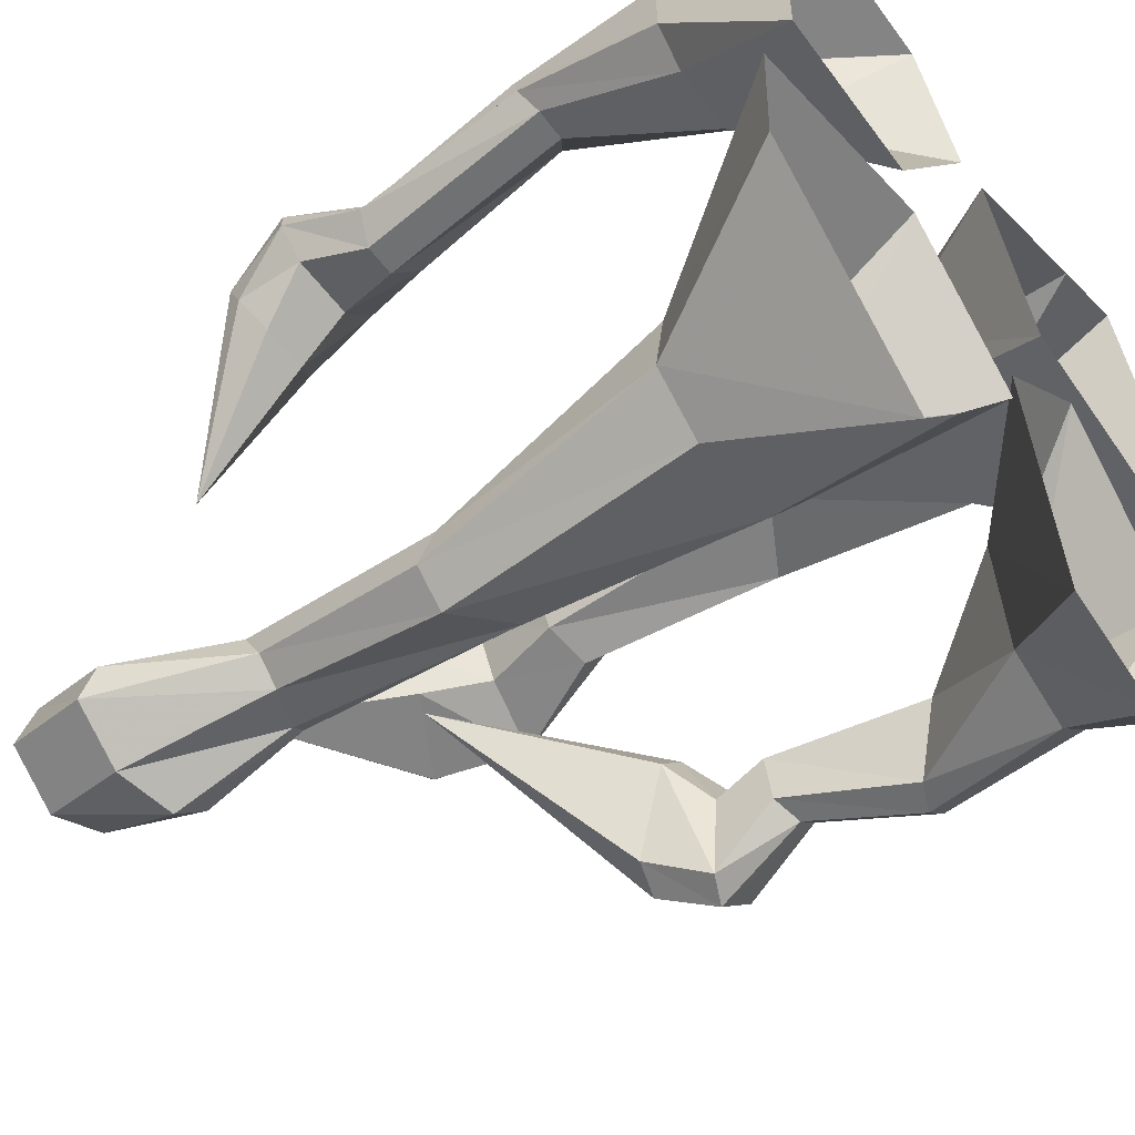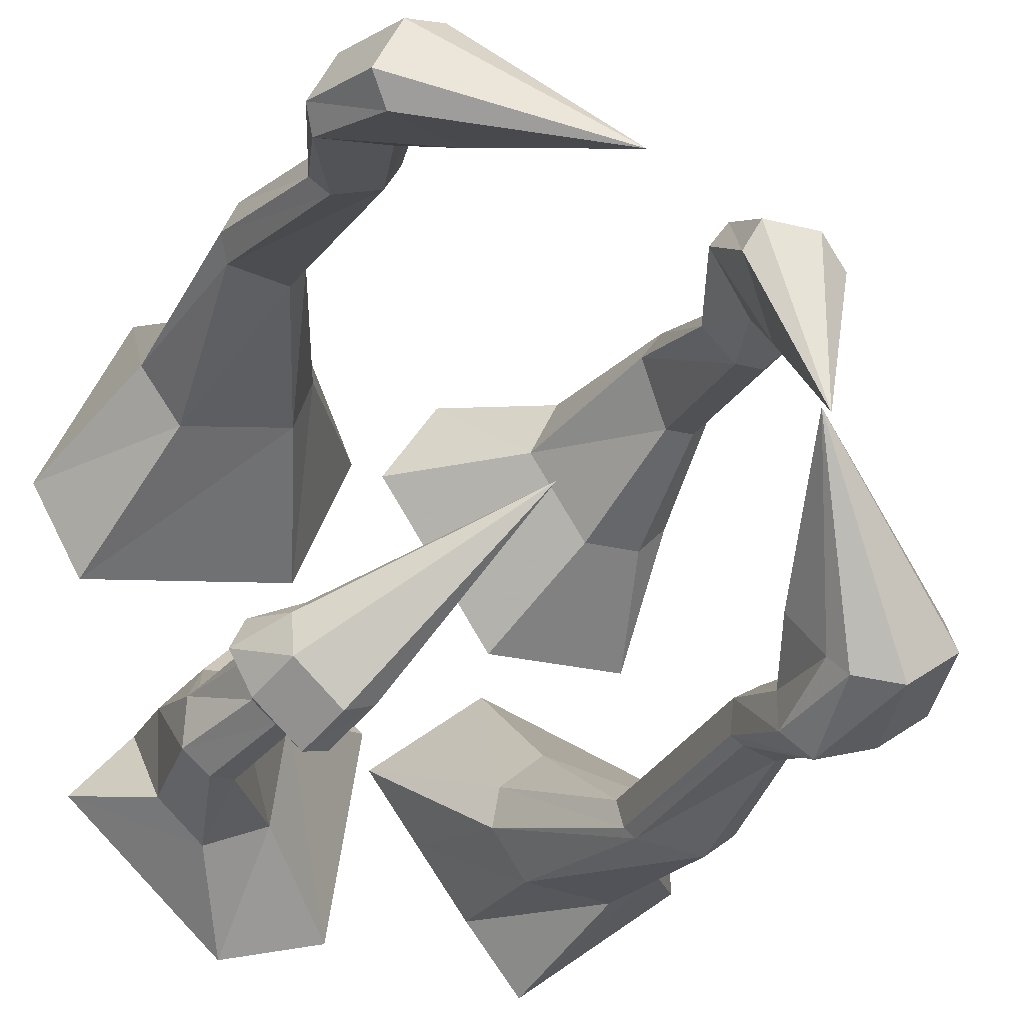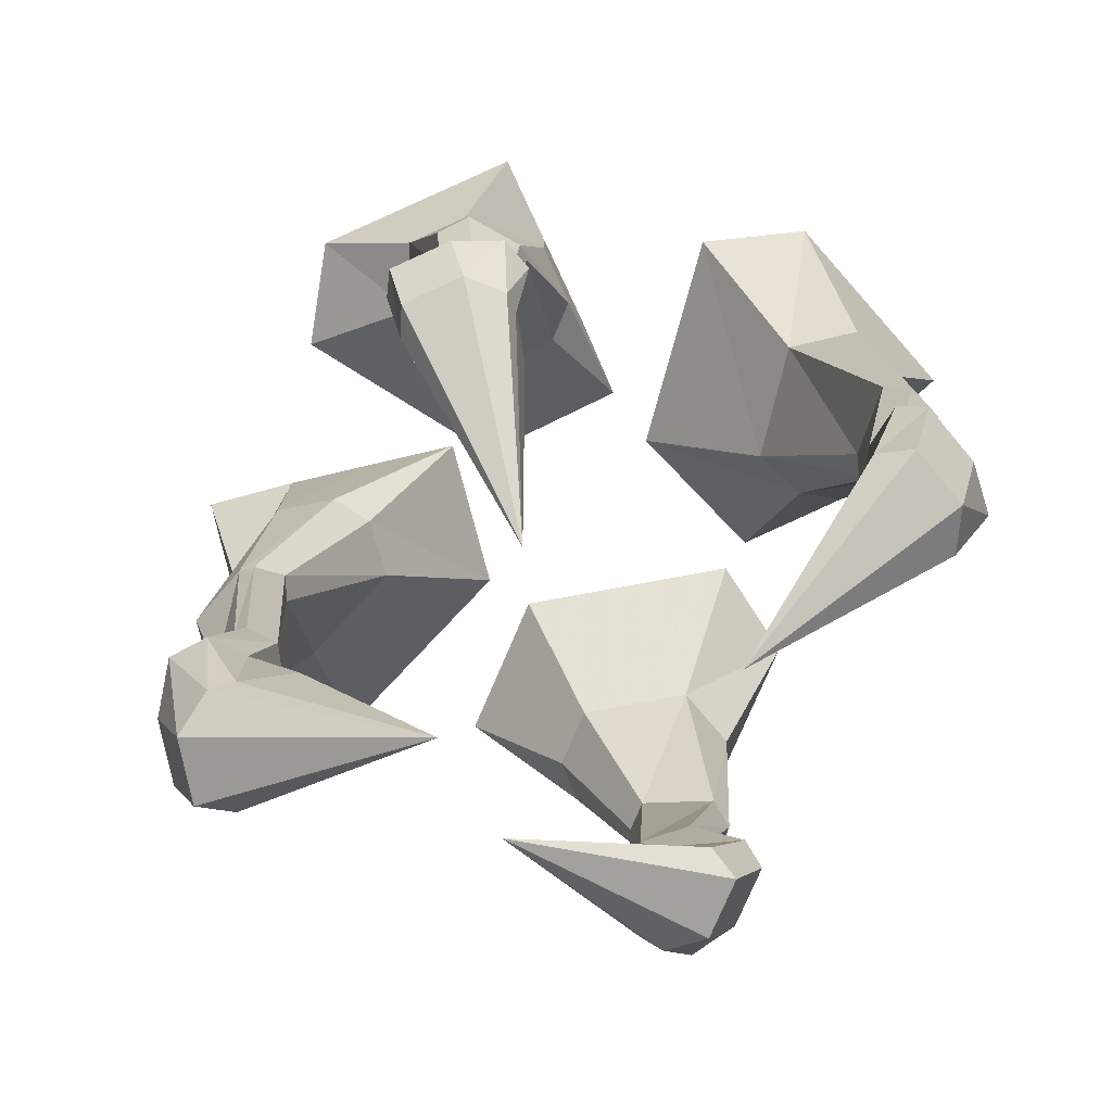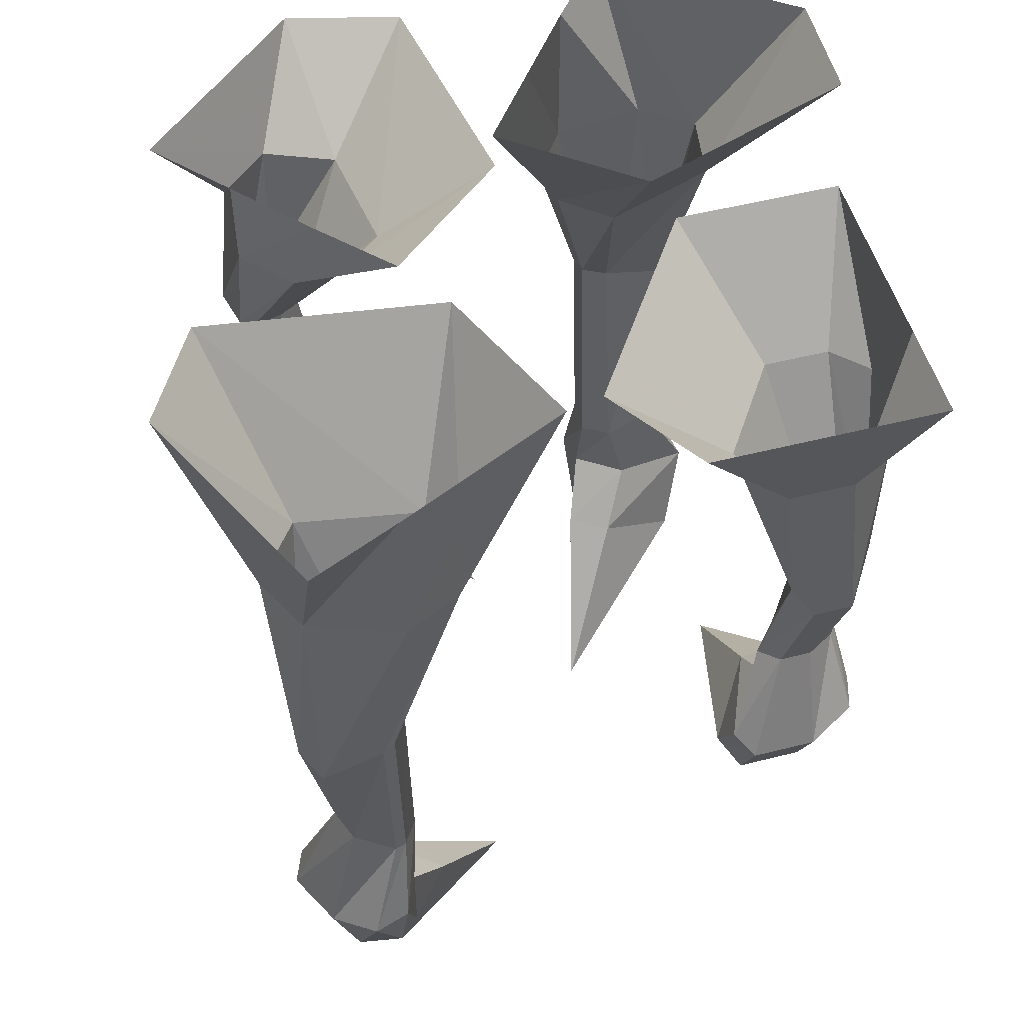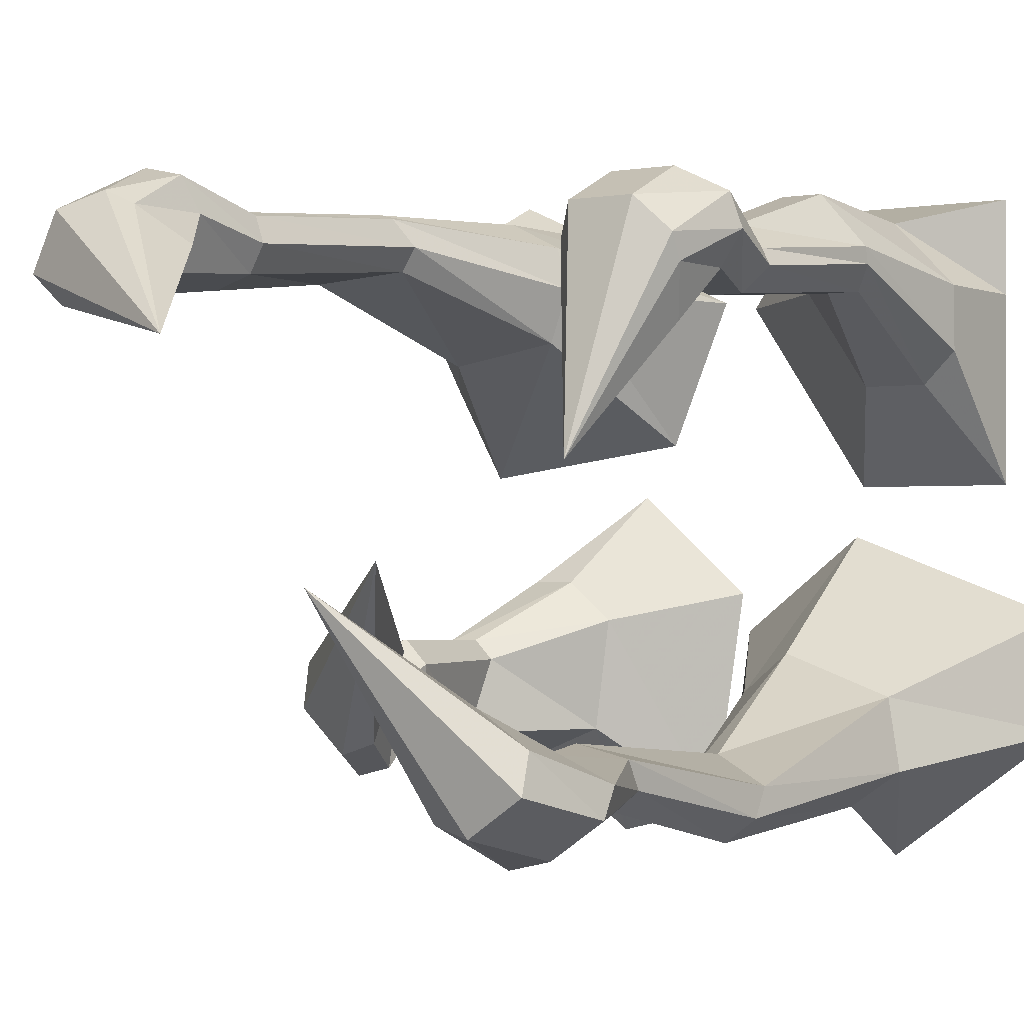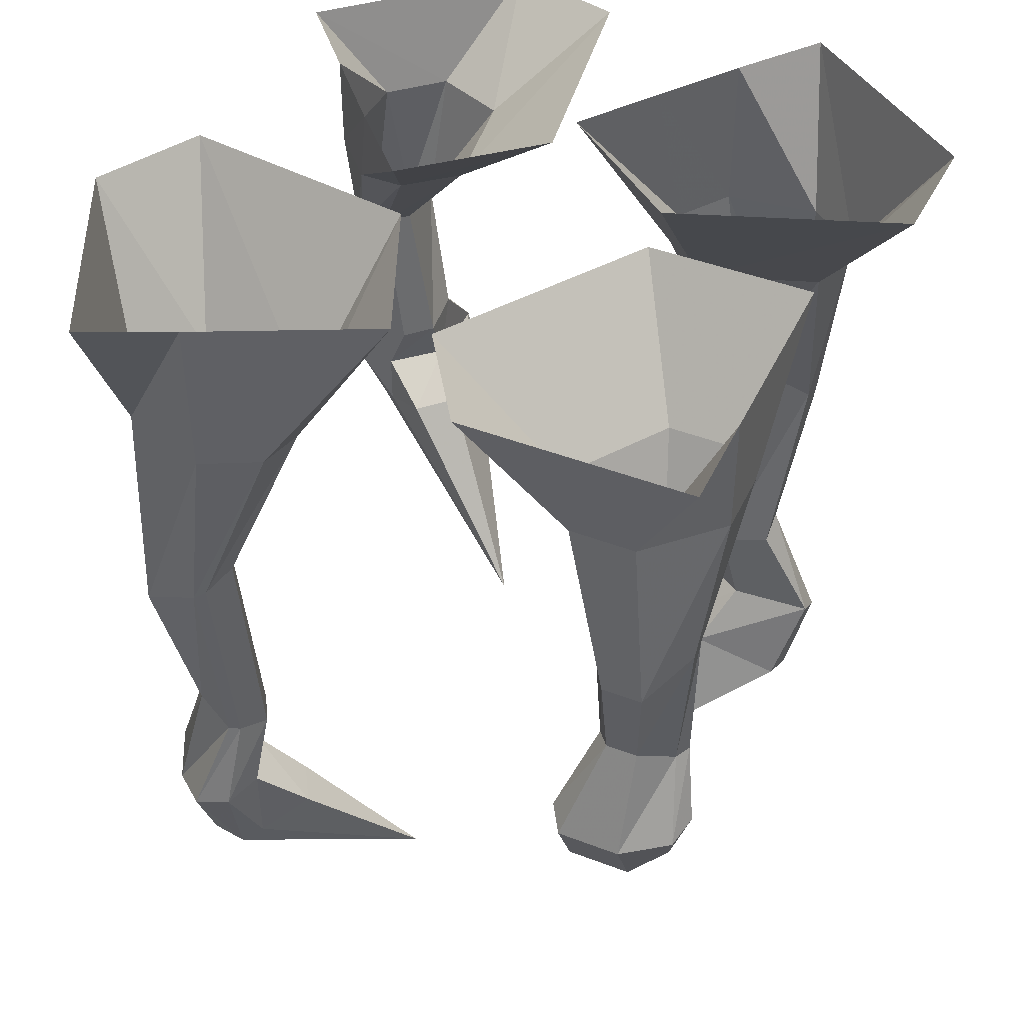
<metadata>
{"format":"obj","ext":"obj","renderer":"f3d","projection":"perspective","resolution":1024,"background":"white","views":[{"elev":-52.2,"azim":125.3,"up":"+Z"},{"elev":-23.9,"azim":-22.6,"up":"+Z"},{"elev":-77.7,"azim":-113.2,"up":"+Y"},{"elev":51.8,"azim":-15.4,"up":"+Y"},{"elev":-0.9,"azim":34.5,"up":"+Z"},{"elev":44.6,"azim":24.1,"up":"+Y"}]}
</metadata>
<code>
v 58 -148 36
v 54 -142 24
v 42 -142 24
v 30 -151 42
v 34 -154 50
v 50 -154 50
v 58 -151 42
v 42 -131 36
v 58 -131 36
v 50 -137 58
v 34 -137 58
v 30 -134 52
v 62 -134 52
v 64 -132 44
v 46 -115 32
v 54 -115 32
v 50 -110 48
v 42 -110 48
v 38 -113 42
v 58 -113 42
v 60 -113 38
v 42 -32 16
v 58 -32 16
v 58 -67 36
v 50 -67 36
v 50 -32 56
v 34 -32 56
v 44 -78 58
v 54 -78 58
v 26 -32 40
v 40 -74 52
v 66 -32 40
v 62 -71 46
v 66 -32 24
v 62 -70 42
v 26 -2 -8
v 66 -2 -8
v 66 -2 64
v 10 -2 64
v -6 -2 40
v 66 -2 40
v 66 -2 16
v -63 -113 -48
v -52 -108 -41
v -44 -108 -49
v -47 -116 -71
v -55 -118 -74
v -67 -118 -63
v -67 -116 -52
v -52 -100 -58
v -63 -100 -48
v -72 -105 -69
v -60 -105 -80
v -53 -102 -78
v -77 -102 -57
v -73 -101 -49
v -52 -88 -53
v -58 -88 -47
v -66 -85 -62
v -60 -85 -67
v -53 -87 -65
v -67 -87 -52
v -66 -87 -48
v -38 -25 -43
v -50 -25 -33
v -63 -51 -48
v -58 -51 -53
v -71 -25 -68
v -59 -25 -79
v -68 -60 -73
v -75 -60 -67
v -42 -25 -72
v -61 -57 -72
v -72 -25 -45
v -73 -55 -52
v -61 -25 -33
v -70 -54 -49
v -10 -2 -36
v -40 -2 -10
v -88 -2 -63
v -47 -2 -101
v -19 -2 -94
v -72 -2 -45
v -56 -2 -27
v 25 -190 -75
v 20 -182 -63
v 30 -182 -57
v 51 -194 -64
v 52 -198 -73
v 39 -198 -82
v 28 -194 -80
v 37 -168 -67
v 25 -168 -75
v 44 -176 -88
v 57 -176 -79
v 57 -172 -72
v 31 -172 -91
v 24 -170 -85
v 32 -148 -66
v 25 -148 -70
v 38 -142 -81
v 44 -142 -76
v 44 -146 -69
v 28 -146 -80
v 25 -146 -78
v 25 -42 -50
v 13 -42 -60
v 25 -86 -75
v 31 -86 -72
v 43 -42 -87
v 56 -42 -78
v 49 -100 -85
v 41 -100 -91
v 53 -42 -60
v 49 -96 -78
v 20 -42 -84
v 27 -92 -86
v 11 -42 -71
v 25 -90 -83
v 24 -2 -21
v -8 -2 -46
v 35 -2 -103
v 80 -2 -70
v 79 -2 -41
v 20 -2 -84
v 6 -2 -65
v -64 -168 39
v -57 -168 52
v -47 -182 43
v -53 -182 33
v -80 -176 54
v -87 -176 40
v -80 -198 37
v -73 -198 51
v -84 -172 34
v -75 -194 30
v -70 -172 63
v -62 -194 55
v -61 -170 61
v -57 -190 52
v -59 -148 40
v -55 -148 47
v -72 -142 51
v -75 -142 43
v -71 -146 37
v -62 -146 55
v -59 -146 54
v -45 -42 30
v -40 -42 44
v -57 -86 52
v -61 -86 46
v -79 -42 54
v -86 -42 40
v -83 -100 49
v -79 -100 58
v -75 -42 25
v -80 -96 43
v -57 -42 62
v -64 -92 60
v -43 -42 55
v -61 -90 59
v -31 -2 4
v -15 -2 42
v -79 -2 72
v -103 -2 21
v -89 -2 -4
v -57 -2 62
v -36 -2 52
v -26 -216 20
v 12 -216 -32
v -19 -152 -27
v 42 -168 -6
f 1 2 3 4 5 6 7
f 8 9 2 3
f 10 11 5 6
f 11 12 4 5
f 12 8 3 4
f 13 10 6 7
f 9 14 1 2
f 14 13 7 1
f 15 16 9 8
f 17 18 11 10
f 18 19 12 11
f 19 15 8 12
f 20 17 10 13
f 16 21 14 9
f 21 20 13 14
f 22 23 24 25
f 26 27 28 29
f 27 30 31 28
f 30 22 25 31
f 32 26 29 33
f 23 34 35 24
f 34 32 33 35
f 36 37 23 22
f 38 39 27 26
f 39 40 30 27
f 40 36 22 30
f 41 38 26 32
f 37 42 34 23
f 42 41 32 34
f 43 44 45 46 47 48 49
f 50 51 44 45
f 52 53 47 48
f 53 54 46 47
f 54 50 45 46
f 55 52 48 49
f 51 56 43 44
f 56 55 49 43
f 57 58 51 50
f 59 60 53 52
f 60 61 54 53
f 61 57 50 54
f 62 59 52 55
f 58 63 56 51
f 63 62 55 56
f 64 65 66 67
f 68 69 70 71
f 69 72 73 70
f 72 64 67 73
f 74 68 71 75
f 65 76 77 66
f 76 74 75 77
f 78 79 65 64
f 80 81 69 68
f 81 82 72 69
f 82 78 64 72
f 83 80 68 74
f 79 84 76 65
f 84 83 74 76
f 85 86 87 88 89 90 91
f 92 93 86 87
f 94 95 89 90
f 95 96 88 89
f 96 92 87 88
f 97 94 90 91
f 93 98 85 86
f 98 97 91 85
f 99 100 93 92
f 101 102 95 94
f 102 103 96 95
f 103 99 92 96
f 104 101 94 97
f 100 105 98 93
f 105 104 97 98
f 106 107 108 109
f 110 111 112 113
f 111 114 115 112
f 114 106 109 115
f 116 110 113 117
f 107 118 119 108
f 118 116 117 119
f 120 121 107 106
f 122 123 111 110
f 123 124 114 111
f 124 120 106 114
f 125 122 110 116
f 121 126 118 107
f 126 125 116 118
f 127 128 129 130
f 131 132 133 134
f 132 135 136 133
f 135 127 130 136
f 137 131 134 138
f 128 139 140 129
f 139 137 138 140
f 141 142 128 127
f 143 144 132 131
f 144 145 135 132
f 145 141 127 135
f 146 143 131 137
f 142 147 139 128
f 147 146 137 139
f 148 149 150 151
f 152 153 154 155
f 153 156 157 154
f 156 148 151 157
f 158 152 155 159
f 149 160 161 150
f 160 158 159 161
f 162 163 149 148
f 164 165 153 152
f 165 166 156 153
f 166 162 148 156
f 167 164 152 158
f 163 168 160 149
f 168 167 158 160
f 138 134 169
f 134 133 169
f 136 130 169
f 130 129 169
f 133 136 169
f 129 140 169
f 140 138 169
f 91 90 170
f 90 89 170
f 89 88 170
f 88 87 170
f 87 86 170
f 86 85 170
f 85 91 170
f 49 48 171
f 48 47 171
f 47 46 171
f 46 45 171
f 45 44 171
f 44 43 171
f 43 49 171
f 7 6 172
f 6 5 172
f 5 4 172
f 4 3 172
f 2 1 172
f 3 2 172
f 1 7 172
f 140 129 130 136 133 134 138
f 25 24 16 15
f 29 28 18 17
f 28 31 19 18
f 31 25 15 19
f 33 29 17 20
f 24 35 21 16
f 35 33 20 21
f 151 150 142 141
f 155 154 144 143
f 154 157 145 144
f 157 151 141 145
f 159 155 143 146
f 150 161 147 142
f 161 159 146 147
f 109 108 100 99
f 113 112 102 101
f 112 115 103 102
f 115 109 99 103
f 117 113 101 104
f 108 119 105 100
f 119 117 104 105
f 67 66 58 57
f 71 70 60 59
f 70 73 61 60
f 73 67 57 61
f 75 71 59 62
f 66 77 63 58
f 77 75 62 63

</code>
